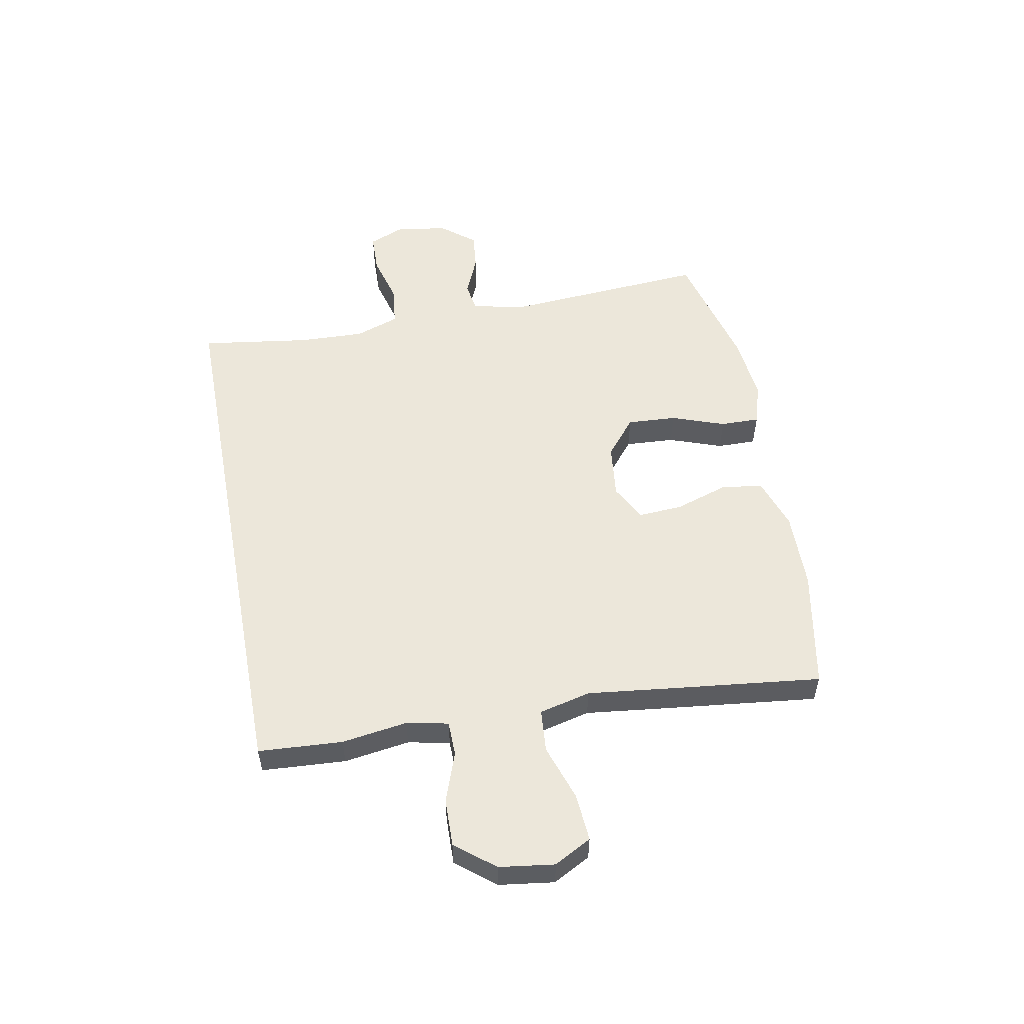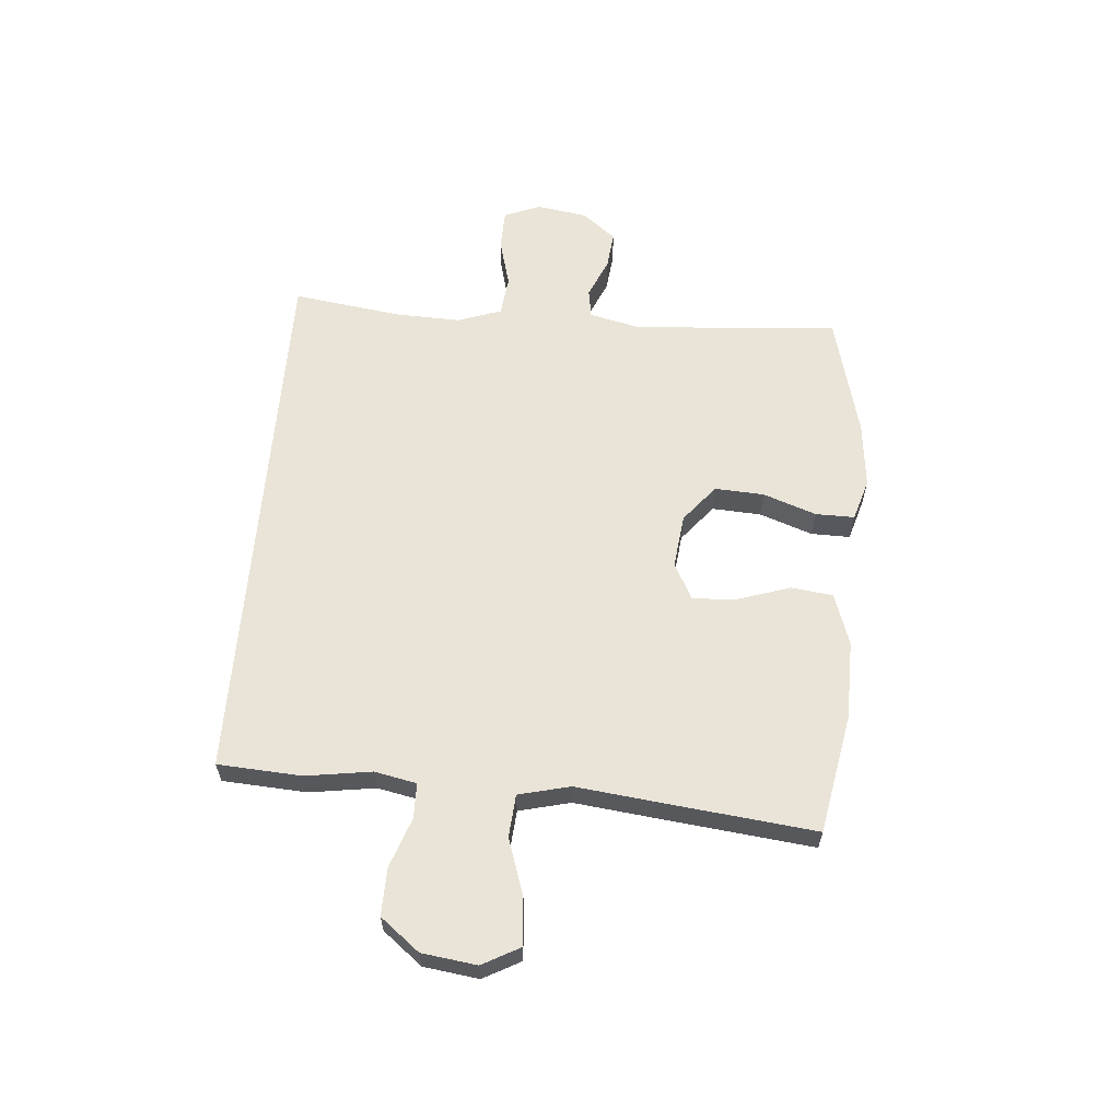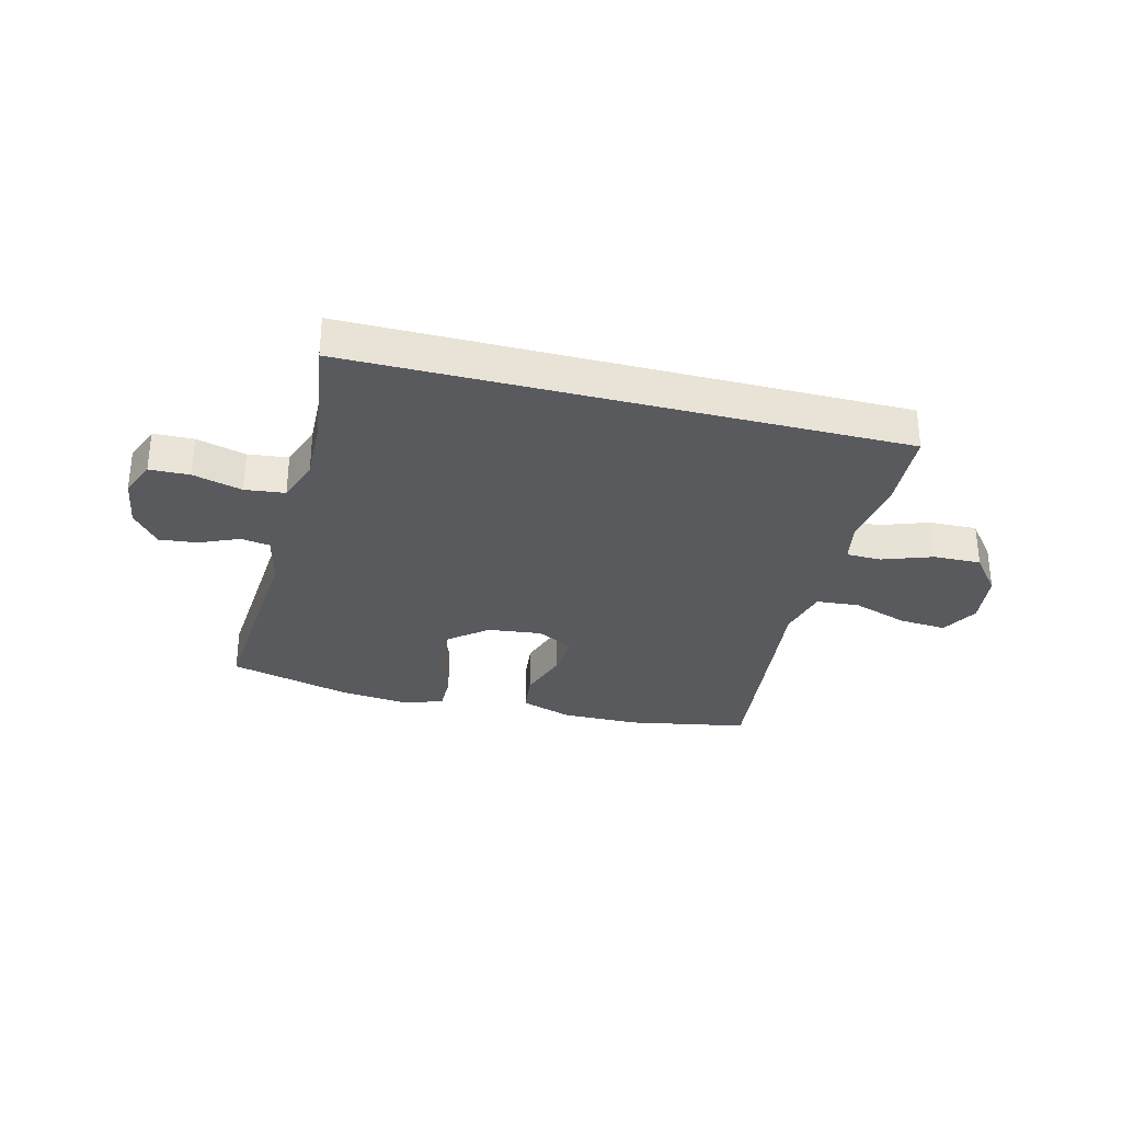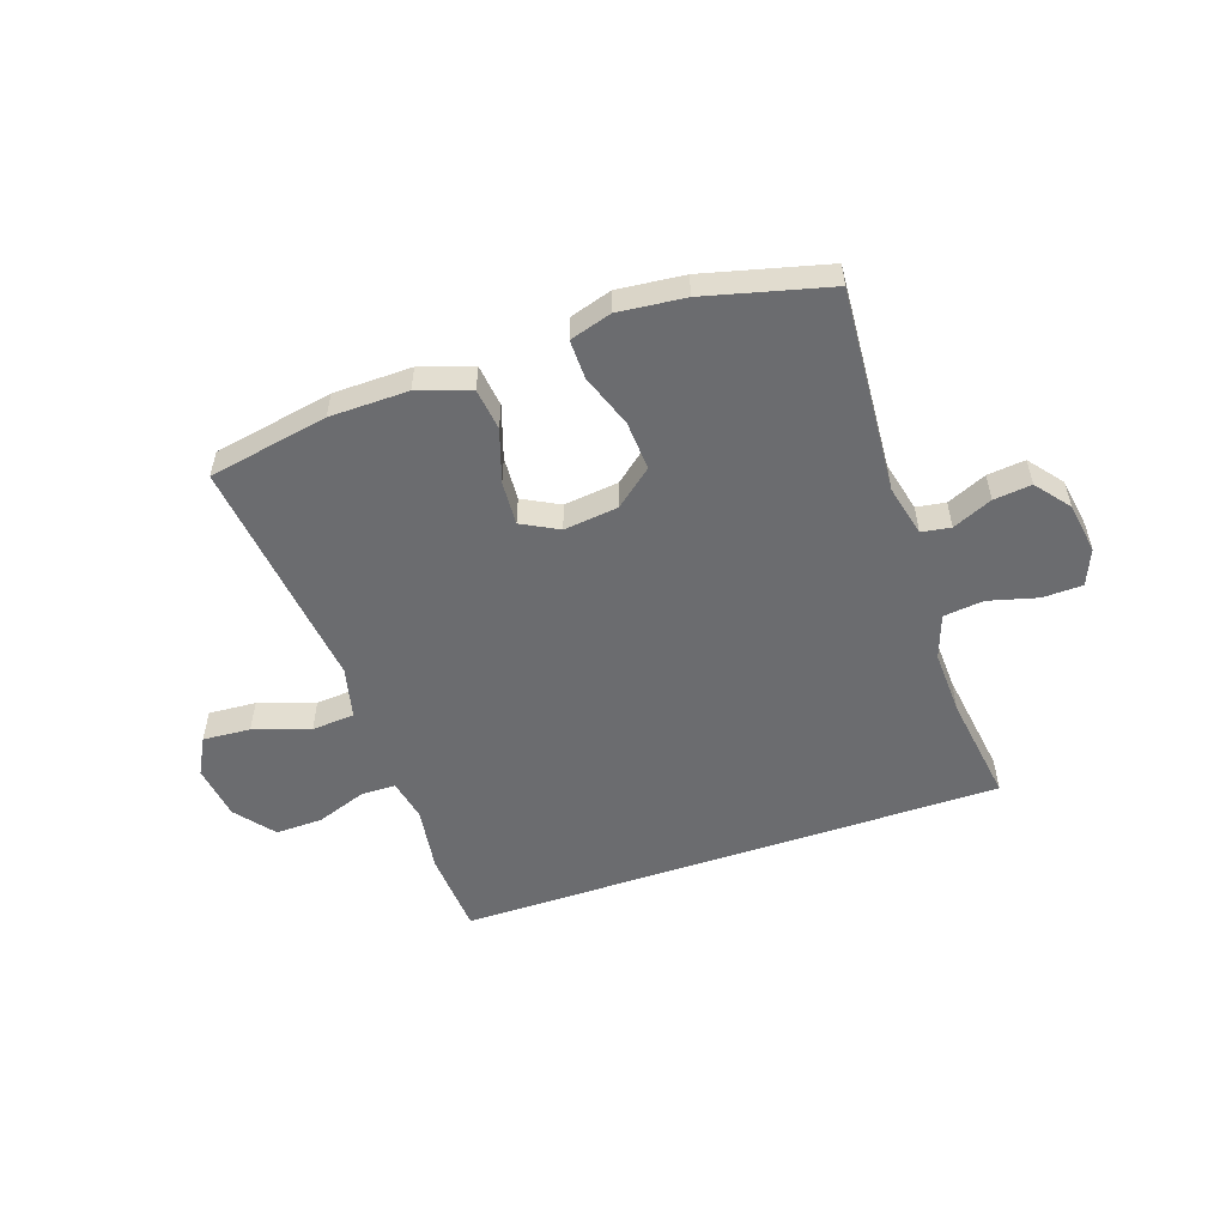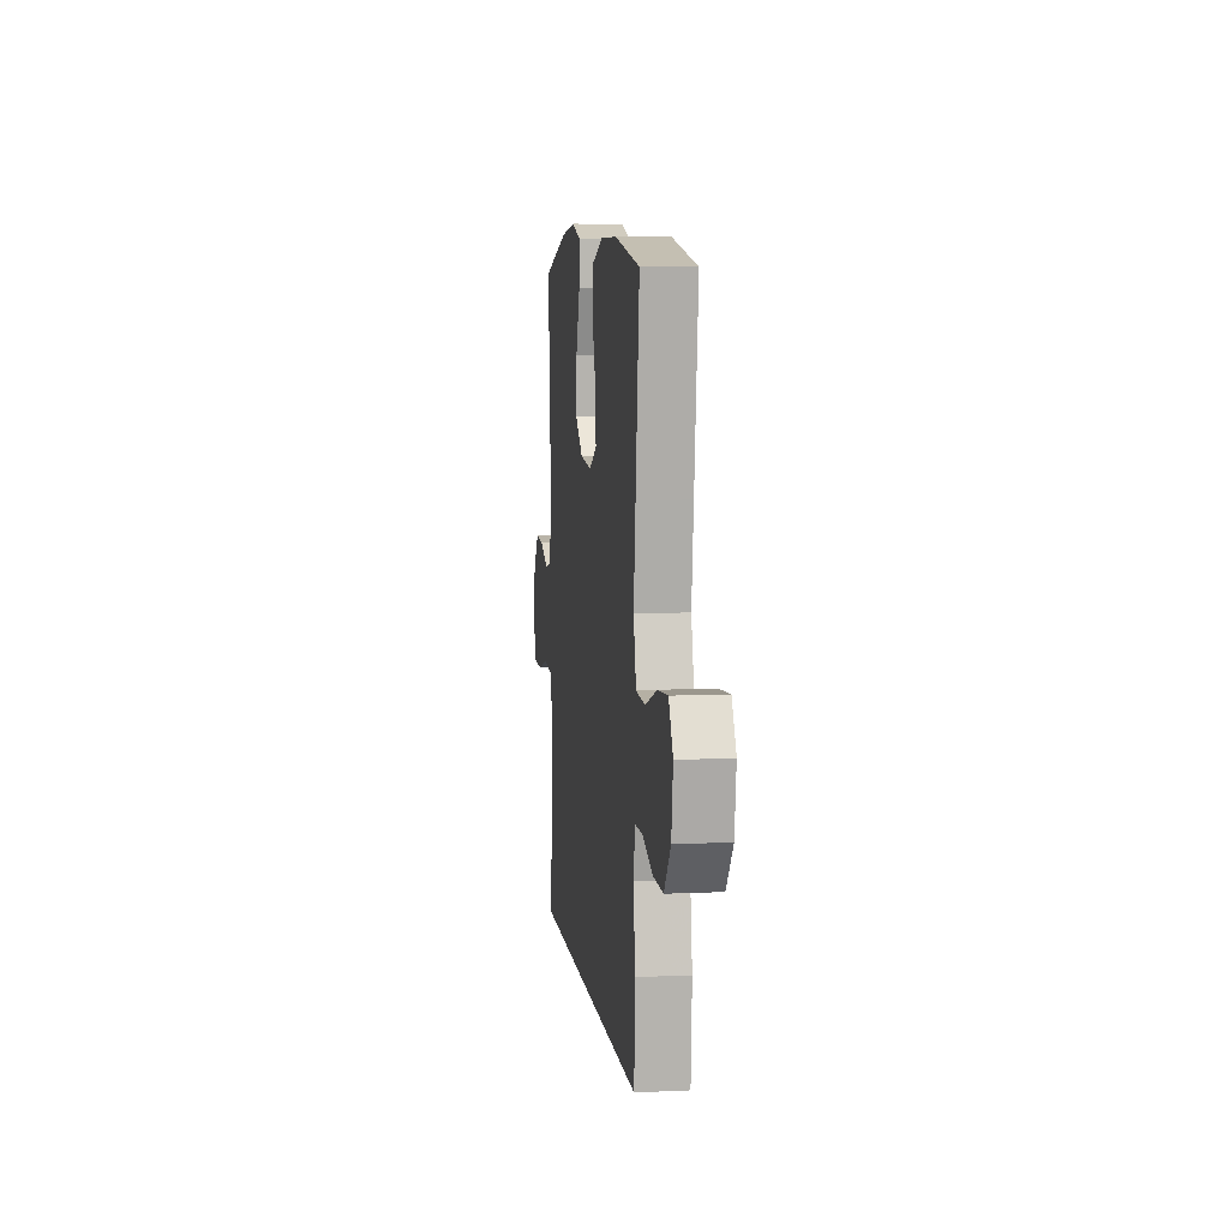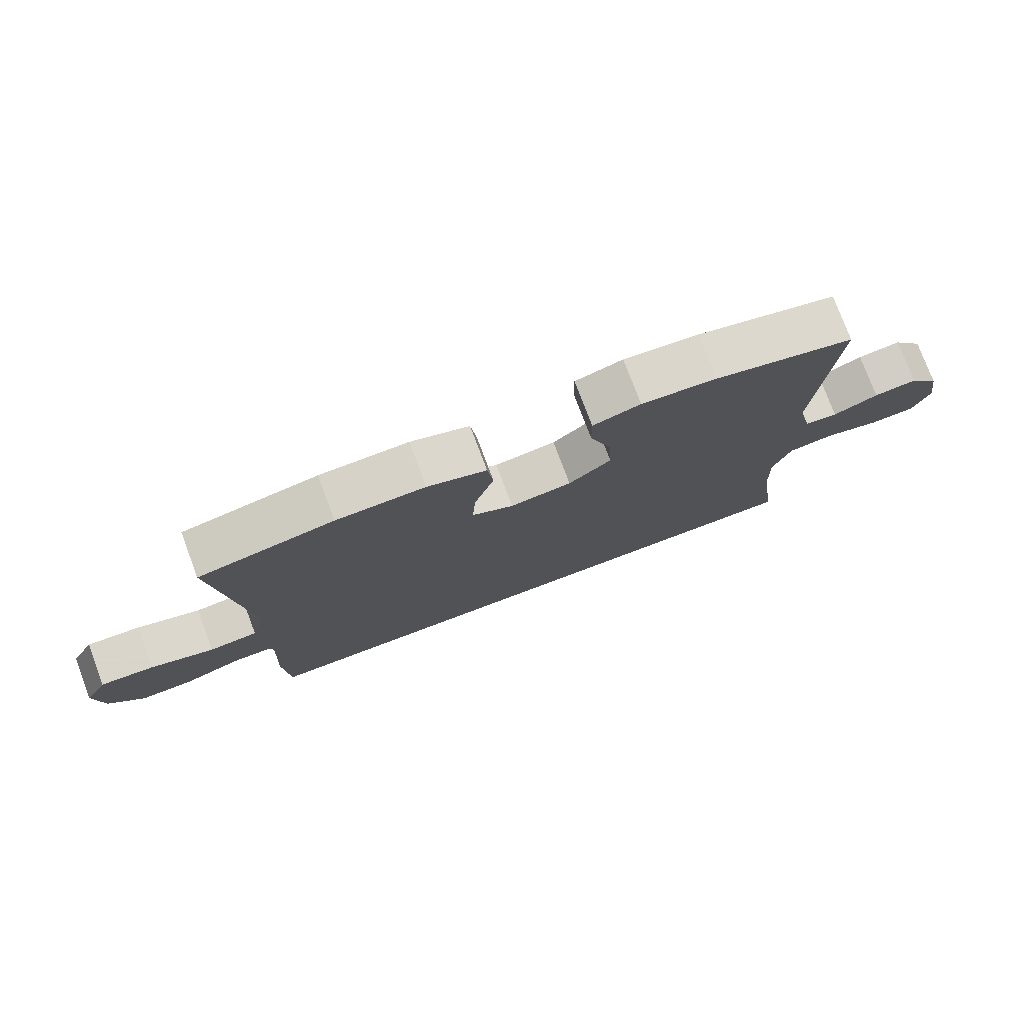
<metadata>
{"format":"obj","ext":"obj","renderer":"f3d","projection":"perspective","resolution":1024,"background":"white","views":[{"elev":54.0,"azim":-100.6,"up":"+Y"},{"elev":60.9,"azim":-85.4,"up":"+Y"},{"elev":-31.3,"azim":165.6,"up":"+Y"},{"elev":-53.7,"azim":18.9,"up":"+Y"},{"elev":7.0,"azim":-97.5,"up":"+Z"},{"elev":76.8,"azim":-20.6,"up":"+Z"}]}
</metadata>
<code>
v -0.5 0.07 0.5
v -0.291 0.07 0.539
v -0.154 0.07 0.541
v -0.063 0.07 0.51
v -0.054 0.07 0.437
v -0.084 0.07 0.345
v -0.089 0.07 0.268
v -0.025 0.07 0.234
v 0.07 0.07 0.245
v 0.135 0.07 0.298
v 0.13 0.07 0.384
v 0.097 0.07 0.477
v 0.096 0.07 0.545
v 0.169 0.07 0.567
v 0.285 0.07 0.555
v 0.5 0.07 0.5
v 0.474 0.07 0.141
v 0.495 0.07 0.051
v 0.546 0.07 0.043
v 0.615 0.07 0.073
v 0.681 0.07 0.08
v 0.728 0.07 0.021
v 0.742 0.07 -0.068
v 0.716 0.07 -0.131
v 0.646 0.07 -0.133
v 0.56 0.07 -0.11
v 0.49 0.07 -0.118
v 0.463 0.07 -0.195
v 0.467 0.07 -0.309
v 0.494 0.07 -0.5
v -0.461 0.07 -0.5
v -0.47 0.07 -0.353
v -0.453 0.07 -0.238
v -0.468 0.07 -0.165
v -0.529 0.07 -0.164
v -0.616 0.07 -0.195
v -0.699 0.07 -0.197
v -0.753 0.07 -0.129
v -0.766 0.07 -0.033
v -0.731 0.07 0.032
v -0.648 0.07 0.026
v -0.55 0.07 -0.007
v -0.475 0.07 -0.001
v -0.453 0.07 0.089
v -0.469 0.07 0.226
v -0.5 0 0.5
v -0.291 0 0.539
v -0.154 0 0.541
v -0.063 0 0.51
v -0.054 0 0.437
v -0.084 0 0.345
v -0.089 0 0.268
v -0.025 0 0.234
v 0.07 0 0.245
v 0.135 0 0.298
v 0.13 0 0.384
v 0.097 0 0.477
v 0.096 0 0.545
v 0.169 0 0.567
v 0.285 0 0.555
v 0.5 0 0.5
v 0.474 0 0.141
v 0.495 0 0.051
v 0.546 0 0.043
v 0.615 0 0.073
v 0.681 0 0.08
v 0.728 0 0.021
v 0.742 0 -0.068
v 0.716 0 -0.131
v 0.646 0 -0.133
v 0.56 0 -0.11
v 0.49 0 -0.118
v 0.463 0 -0.195
v 0.467 0 -0.309
v 0.494 0 -0.5
v -0.461 0 -0.5
v -0.47 0 -0.353
v -0.453 0 -0.238
v -0.468 0 -0.165
v -0.529 0 -0.164
v -0.616 0 -0.195
v -0.699 0 -0.197
v -0.753 0 -0.129
v -0.766 0 -0.033
v -0.731 0 0.032
v -0.648 0 0.026
v -0.55 0 -0.007
v -0.475 0 -0.001
v -0.453 0 0.089
v -0.469 0 0.226
f 4 5 6
f 3 4 6
f 2 3 6
f 1 2 6
f 45 1 6
f 44 45 6
f 43 44 6 7
f 40 41 42
f 39 40 42
f 38 39 42
f 37 38 42
f 36 37 42
f 35 36 42
f 34 35 42 43
f 43 7 8
f 34 43 8
f 33 34 8
f 33 8 9
f 32 33 9
f 31 32 9
f 30 31 9
f 29 30 9
f 24 25 26
f 23 24 26
f 22 23 26
f 21 22 26
f 20 21 26
f 19 20 26
f 18 19 26 27
f 17 18 27 28
f 15 16 17
f 14 15 17
f 13 14 17
f 12 13 17
f 11 12 17
f 10 11 17 28
f 9 10 28 29
f 51 50 49
f 51 49 48
f 51 48 47
f 51 47 46
f 51 46 90
f 51 90 89
f 52 51 89 88
f 87 86 85
f 87 85 84
f 87 84 83
f 87 83 82
f 87 82 81
f 87 81 80
f 88 87 80 79
f 53 52 88
f 53 88 79
f 53 79 78
f 54 53 78
f 54 78 77
f 54 77 76
f 54 76 75
f 54 75 74
f 71 70 69
f 71 69 68
f 71 68 67
f 71 67 66
f 71 66 65
f 71 65 64
f 72 71 64 63
f 73 72 63 62
f 62 61 60
f 62 60 59
f 62 59 58
f 62 58 57
f 62 57 56
f 73 62 56 55
f 74 73 55 54
f 1 46 47 2
f 2 47 48 3
f 3 48 49 4
f 4 49 50 5
f 5 50 51 6
f 6 51 52 7
f 7 52 53 8
f 8 53 54 9
f 9 54 55 10
f 10 55 56 11
f 11 56 57 12
f 12 57 58 13
f 13 58 59 14
f 14 59 60 15
f 15 60 61 16
f 16 61 62 17
f 17 62 63 18
f 18 63 64 19
f 19 64 65 20
f 20 65 66 21
f 21 66 67 22
f 22 67 68 23
f 23 68 69 24
f 24 69 70 25
f 25 70 71 26
f 26 71 72 27
f 27 72 73 28
f 28 73 74 29
f 29 74 75 30
f 30 75 76 31
f 31 76 77 32
f 32 77 78 33
f 33 78 79 34
f 34 79 80 35
f 35 80 81 36
f 36 81 82 37
f 37 82 83 38
f 38 83 84 39
f 39 84 85 40
f 40 85 86 41
f 41 86 87 42
f 42 87 88 43
f 43 88 89 44
f 44 89 90 45
f 45 90 46 1

</code>
